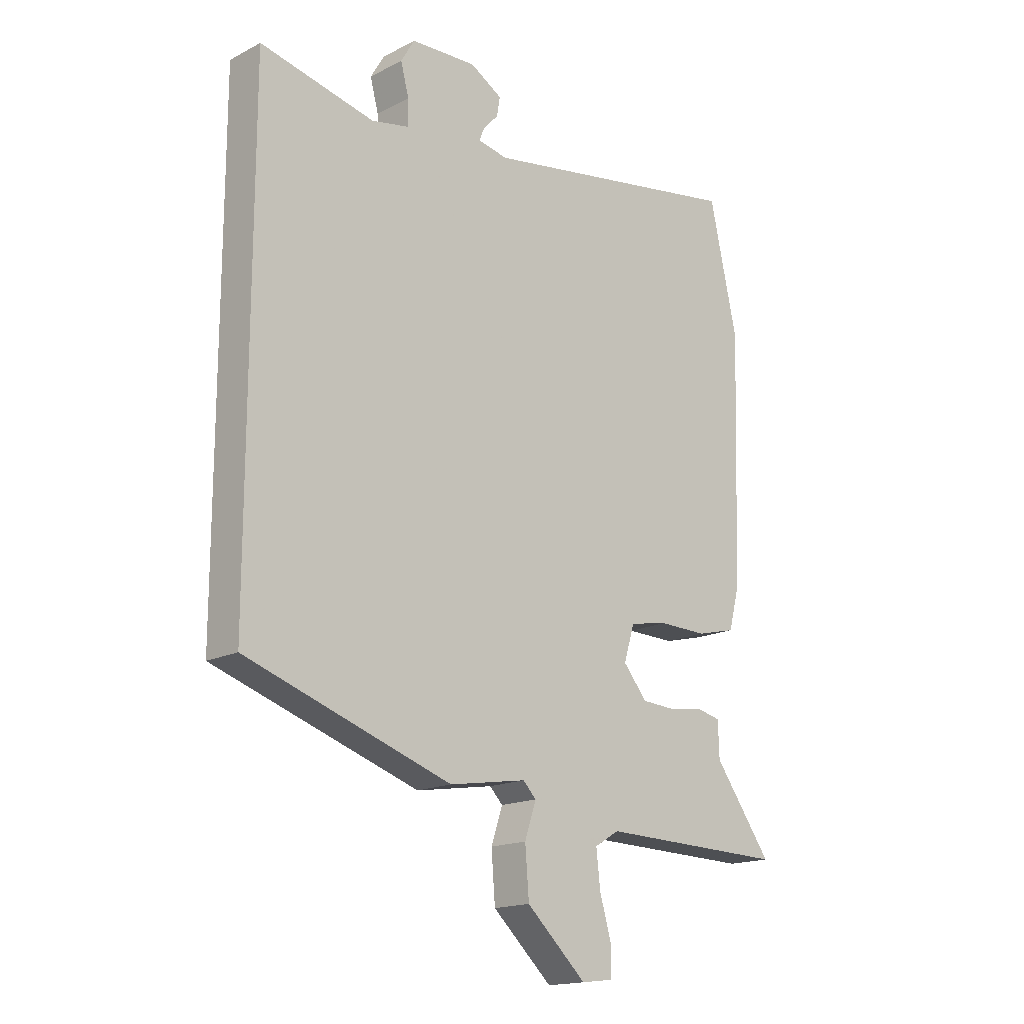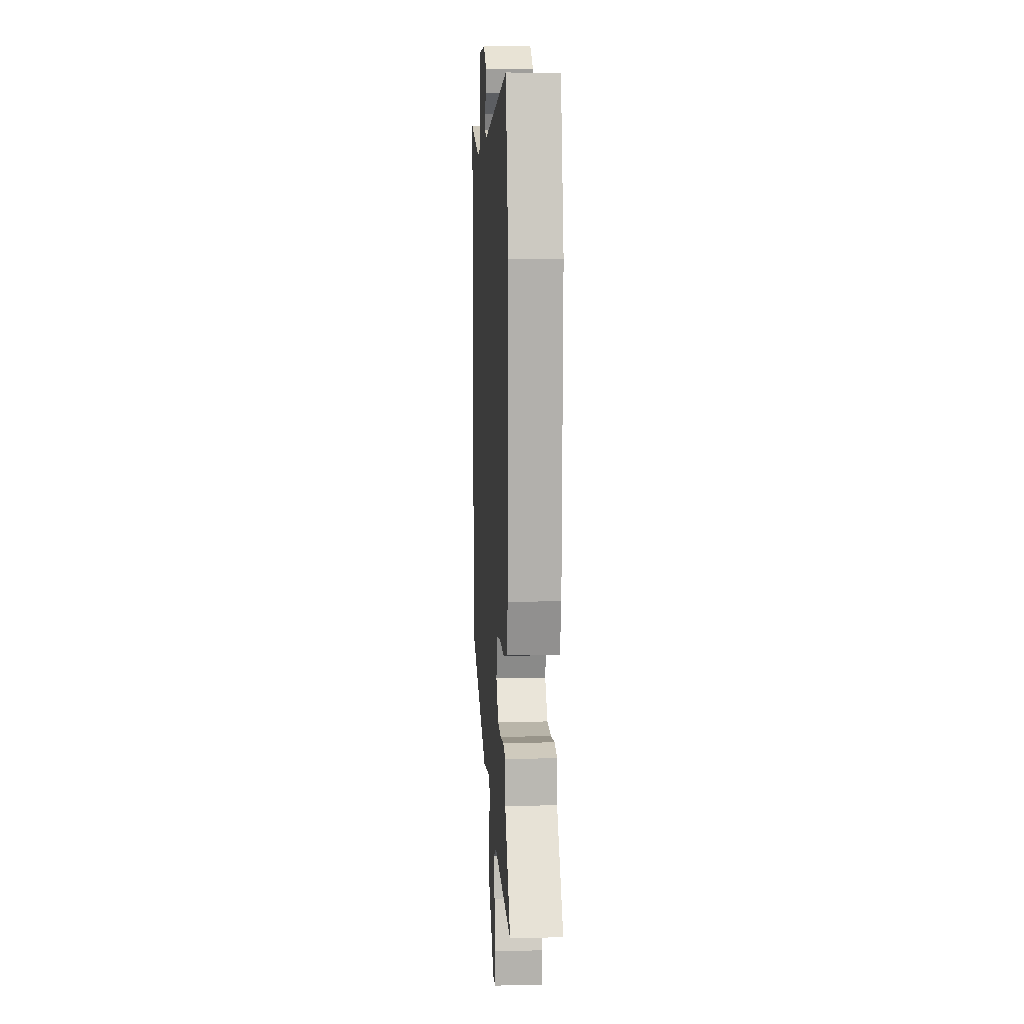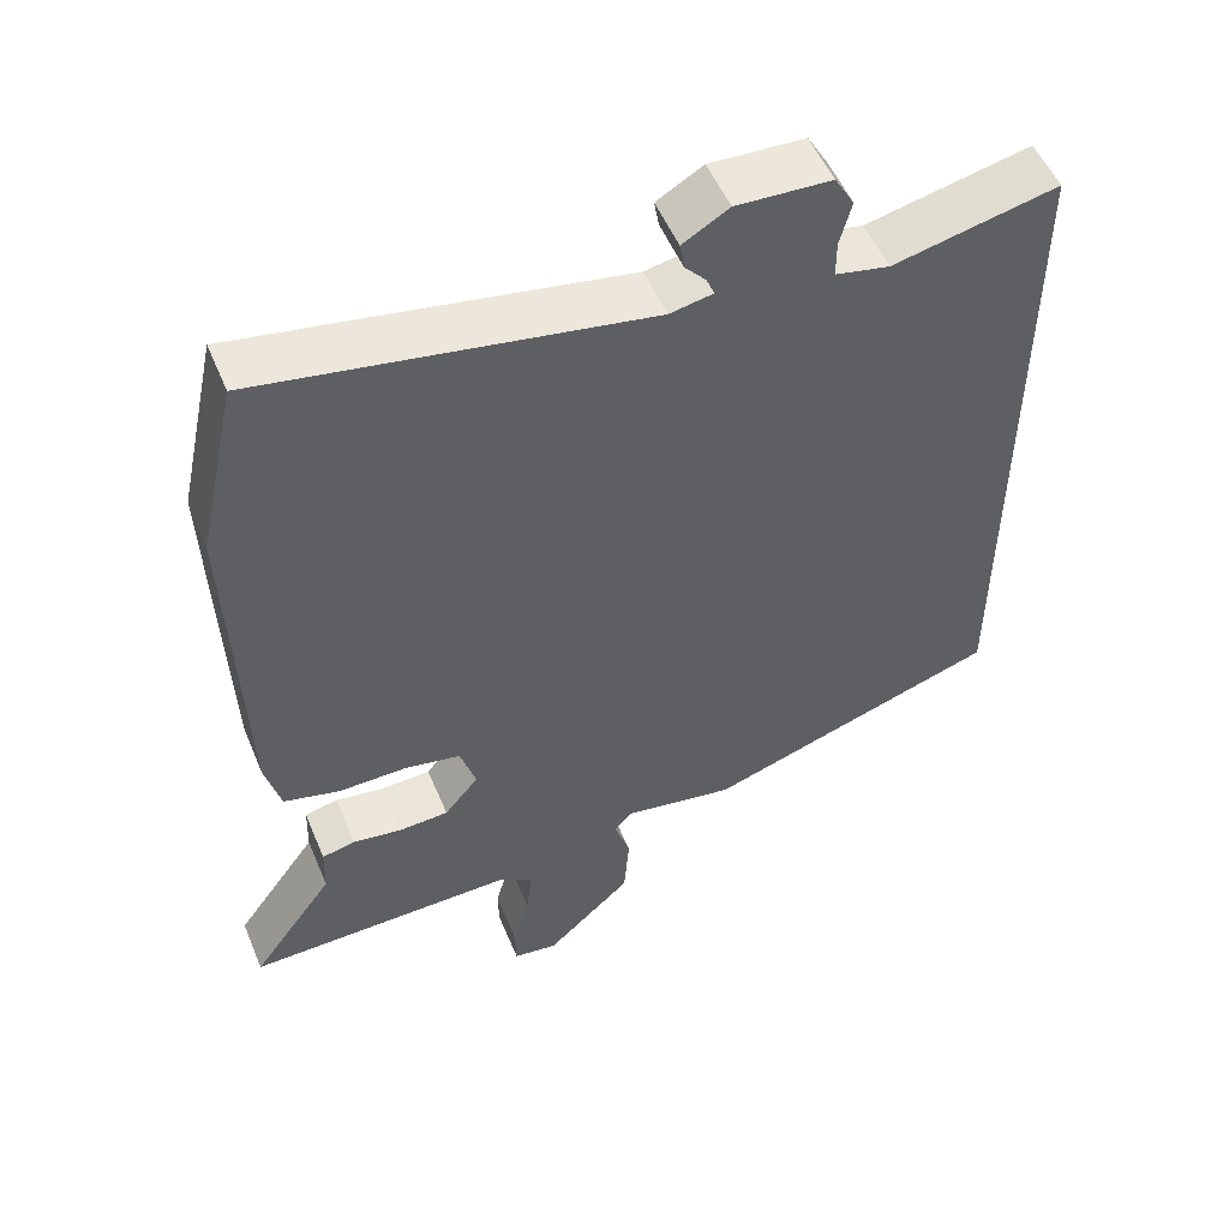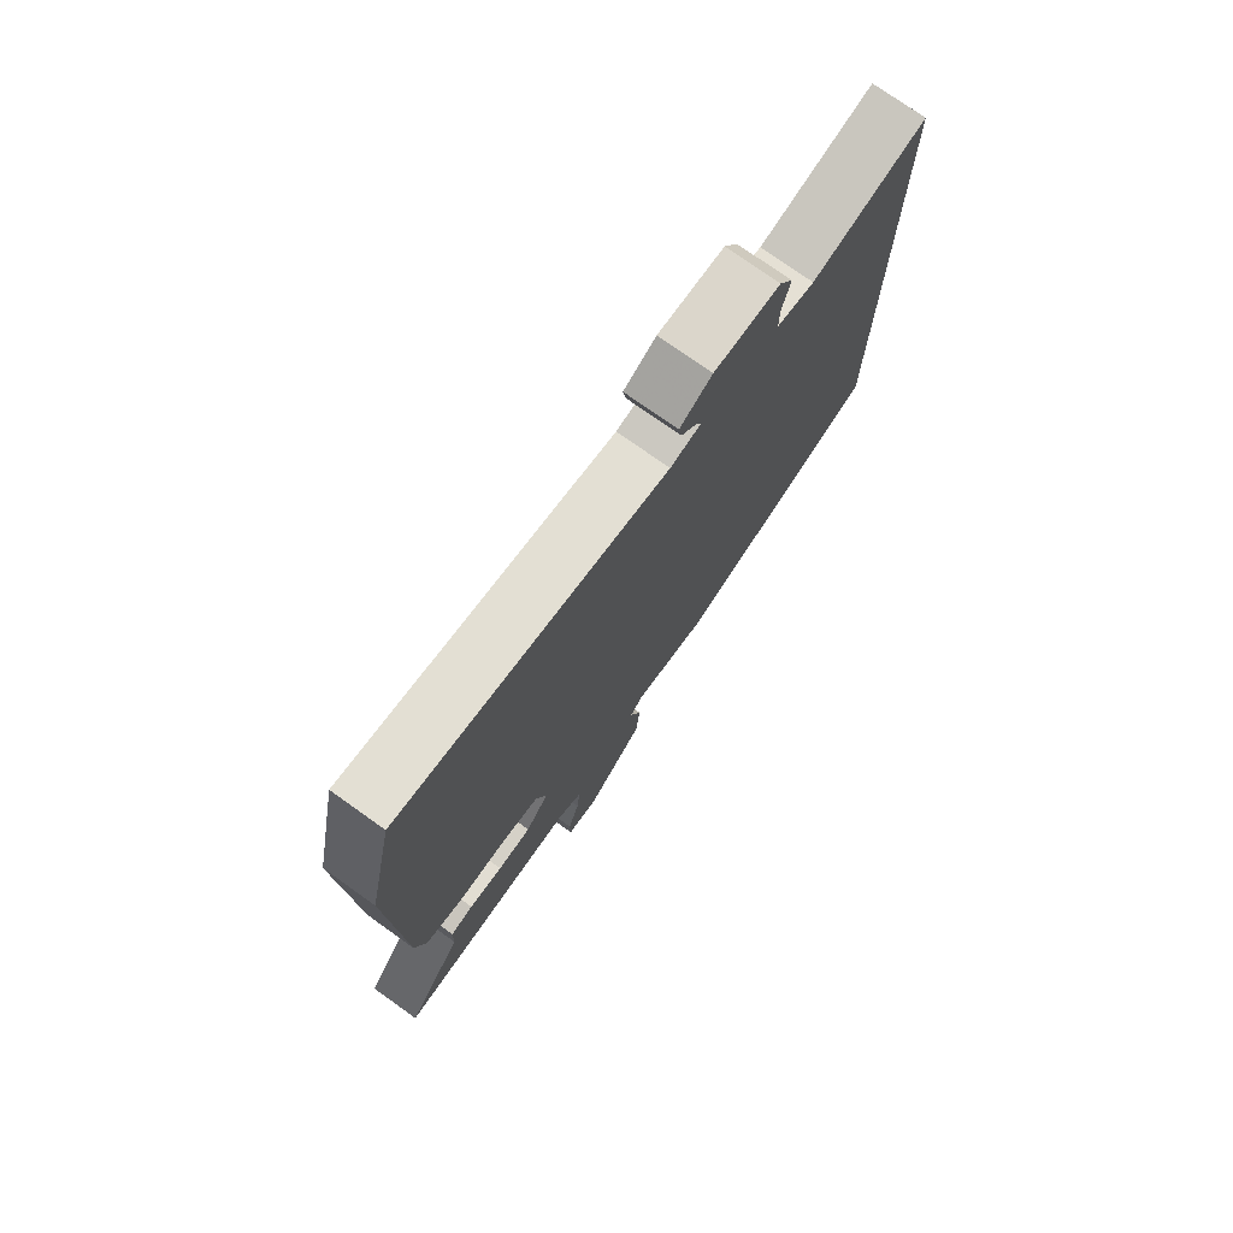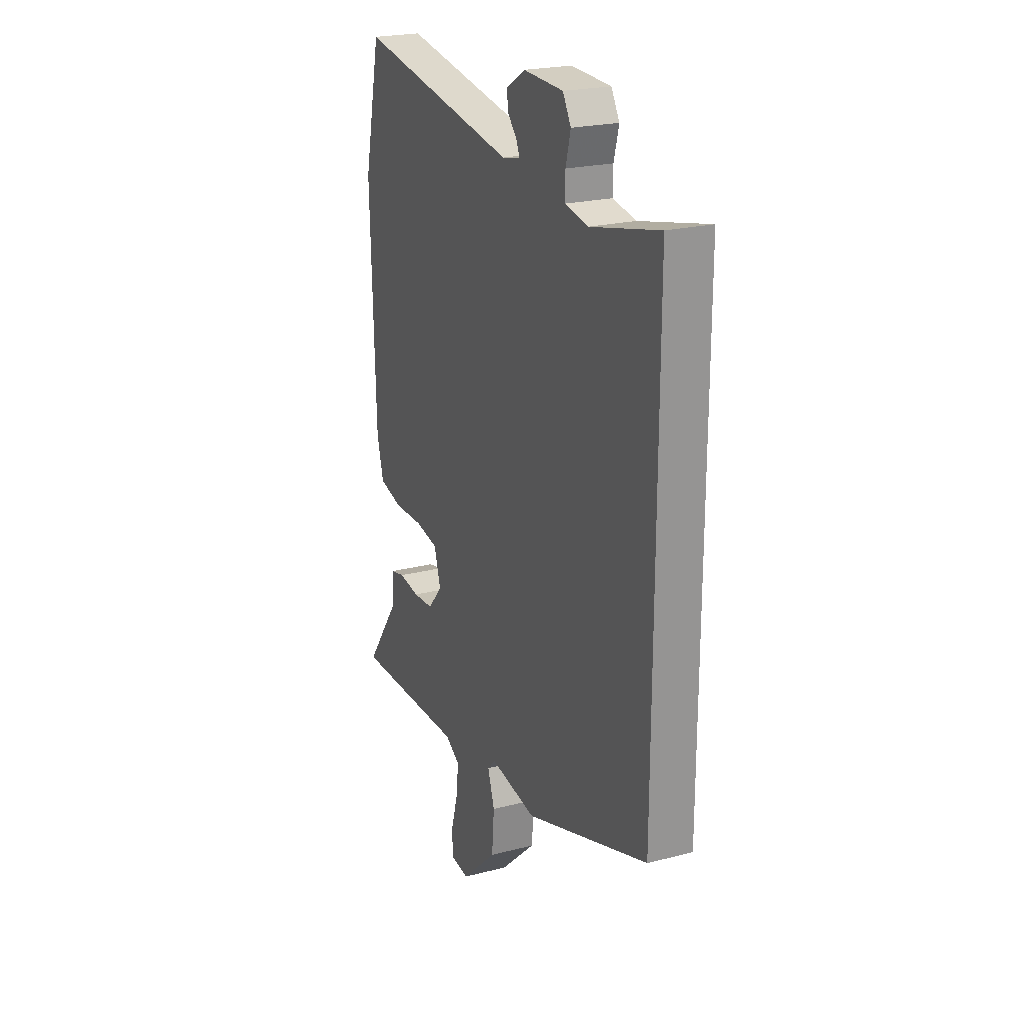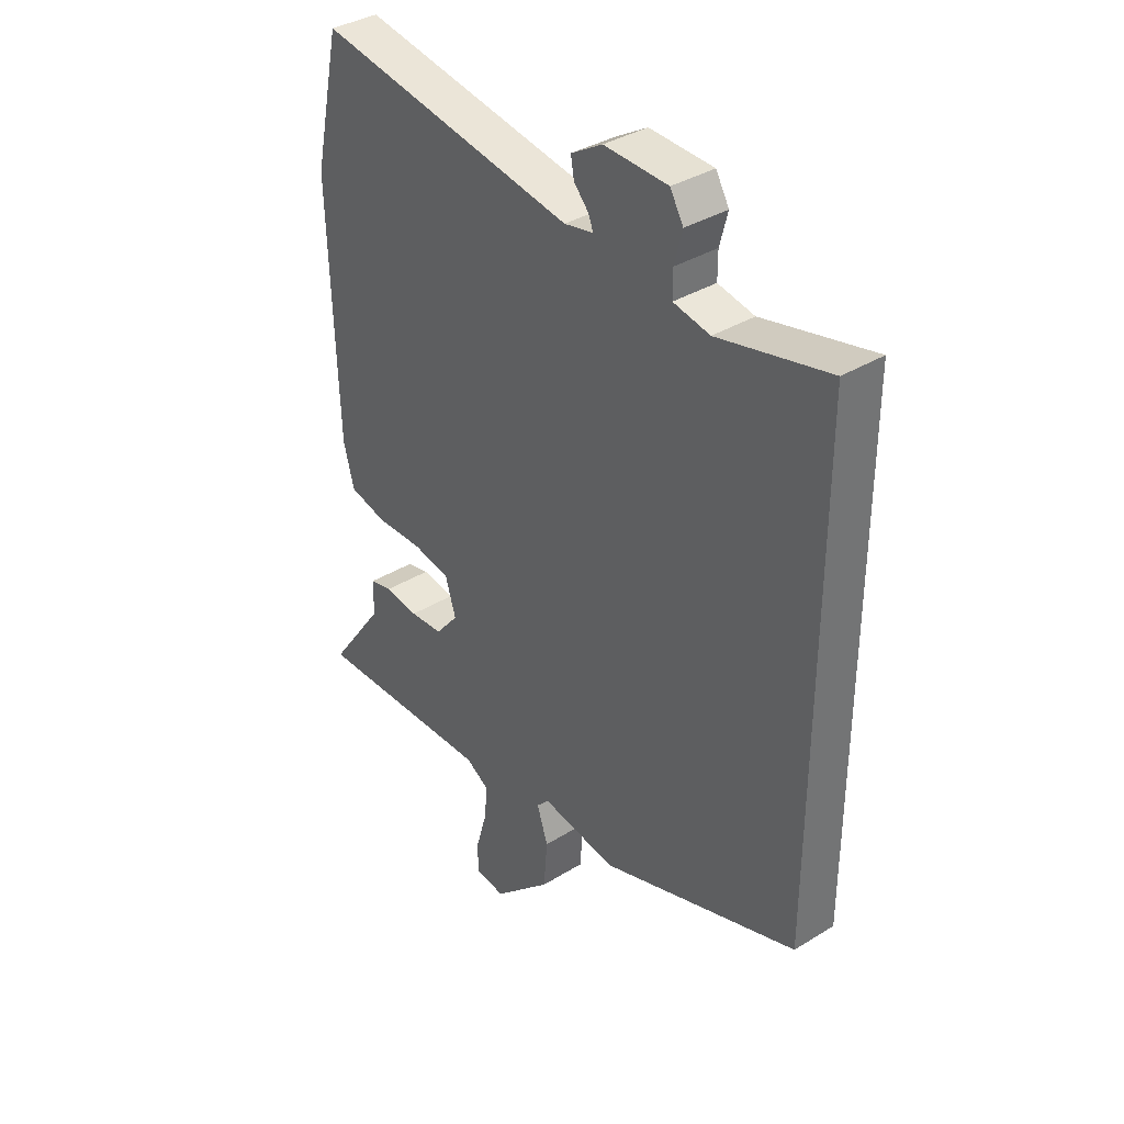
<metadata>
{"format":"obj","ext":"obj","renderer":"f3d","projection":"perspective","resolution":1024,"background":"white","views":[{"elev":-16.7,"azim":135.9,"up":"+Z"},{"elev":9.8,"azim":-93.5,"up":"+Z"},{"elev":52.7,"azim":-22.4,"up":"+Z"},{"elev":75.7,"azim":-54.6,"up":"+Z"},{"elev":22.6,"azim":66.0,"up":"+Z"},{"elev":36.5,"azim":51.3,"up":"+Z"}]}
</metadata>
<code>
v -0.559 0.07 -0.489
v -0.453 0.07 -0.342
v -0.451 0.07 -0.277
v -0.408 0.07 -0.267
v -0.344 0.07 -0.276
v -0.281 0.07 -0.272
v -0.237 0.07 -0.219
v -0.257 0.07 -0.154
v -0.328 0.07 -0.141
v -0.417 0.07 -0.143
v -0.489 0.07 -0.125
v -0.509 0.07 -0.049
v -0.523 0.07 0.395
v -0.472 0.07 0.627
v 0.019 0.07 0.544
v 0.074 0.07 0.555
v 0.065 0.07 0.578
v 0.037 0.07 0.609
v 0.031 0.07 0.644
v 0.09 0.07 0.679
v 0.211 0.07 0.674
v 0.236 0.07 0.631
v 0.221 0.07 0.574
v 0.221 0.07 0.527
v 0.29 0.07 0.513
v 0.5 0.07 0.561
v 0.5 0.07 -0.322
v 0.123 0.07 -0.45
v -0.019 0.07 -0.427
v -0.043 0.07 -0.452
v -0.022 0.07 -0.515
v -0.029 0.07 -0.603
v -0.139 0.07 -0.706
v -0.196 0.07 -0.699
v -0.197 0.07 -0.645
v -0.176 0.07 -0.572
v -0.169 0.07 -0.507
v -0.214 0.07 -0.48
v -0.559 0 -0.489
v -0.453 0 -0.342
v -0.451 0 -0.277
v -0.408 0 -0.267
v -0.344 0 -0.276
v -0.281 0 -0.272
v -0.237 0 -0.219
v -0.257 0 -0.154
v -0.328 0 -0.141
v -0.417 0 -0.143
v -0.489 0 -0.125
v -0.509 0 -0.049
v -0.523 0 0.395
v -0.472 0 0.627
v 0.019 0 0.544
v 0.074 0 0.555
v 0.065 0 0.578
v 0.037 0 0.609
v 0.031 0 0.644
v 0.09 0 0.679
v 0.211 0 0.674
v 0.236 0 0.631
v 0.221 0 0.574
v 0.221 0 0.527
v 0.29 0 0.513
v 0.5 0 0.561
v 0.5 0 -0.322
v 0.123 0 -0.45
v -0.019 0 -0.427
v -0.043 0 -0.452
v -0.022 0 -0.515
v -0.029 0 -0.603
v -0.139 0 -0.706
v -0.196 0 -0.699
v -0.197 0 -0.645
v -0.176 0 -0.572
v -0.169 0 -0.507
v -0.214 0 -0.48
f 33 34 35 36
f 33 36 37
f 30 31 32 33
f 30 33 37
f 29 30 37 38
f 25 26 27 28
f 24 25 28 29
f 23 24 29 38
f 17 18 19 20
f 16 17 20 21
f 12 13 14 15
f 12 15 16
f 9 10 11 12
f 8 9 12 16
f 7 8 16 21
f 2 3 4 5
f 2 5 6
f 1 2 6
f 38 1 6
f 7 21 22 23
f 7 23 38
f 6 7 38
f 74 73 72 71
f 75 74 71
f 71 70 69 68
f 75 71 68
f 76 75 68 67
f 66 65 64 63
f 67 66 63 62
f 76 67 62 61
f 58 57 56 55
f 59 58 55 54
f 53 52 51 50
f 54 53 50
f 50 49 48 47
f 54 50 47 46
f 59 54 46 45
f 43 42 41 40
f 44 43 40
f 44 40 39
f 44 39 76
f 61 60 59 45
f 76 61 45
f 76 45 44
f 1 39 40 2
f 2 40 41 3
f 3 41 42 4
f 4 42 43 5
f 5 43 44 6
f 6 44 45 7
f 7 45 46 8
f 8 46 47 9
f 9 47 48 10
f 10 48 49 11
f 11 49 50 12
f 12 50 51 13
f 13 51 52 14
f 14 52 53 15
f 15 53 54 16
f 16 54 55 17
f 17 55 56 18
f 18 56 57 19
f 19 57 58 20
f 20 58 59 21
f 21 59 60 22
f 22 60 61 23
f 23 61 62 24
f 24 62 63 25
f 25 63 64 26
f 26 64 65 27
f 27 65 66 28
f 28 66 67 29
f 29 67 68 30
f 30 68 69 31
f 31 69 70 32
f 32 70 71 33
f 33 71 72 34
f 34 72 73 35
f 35 73 74 36
f 36 74 75 37
f 37 75 76 38
f 38 76 39 1

</code>
